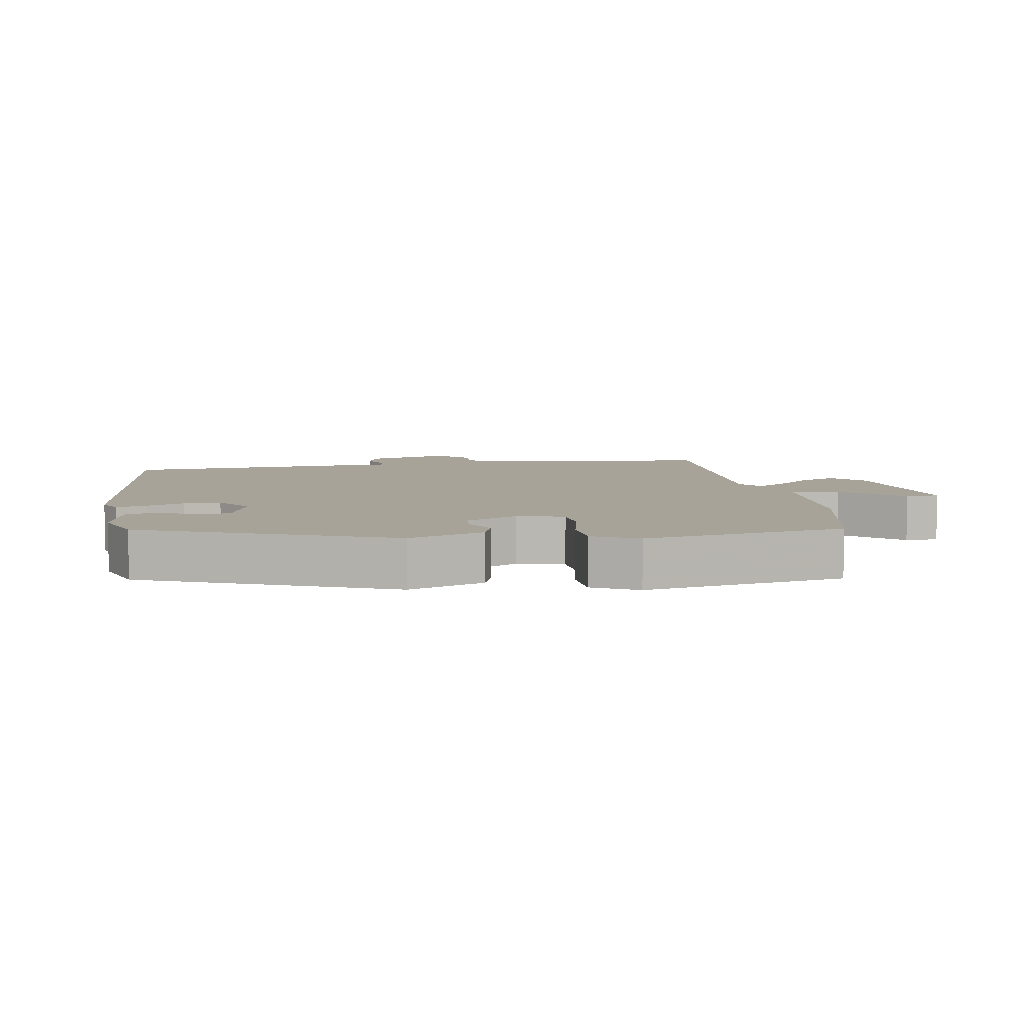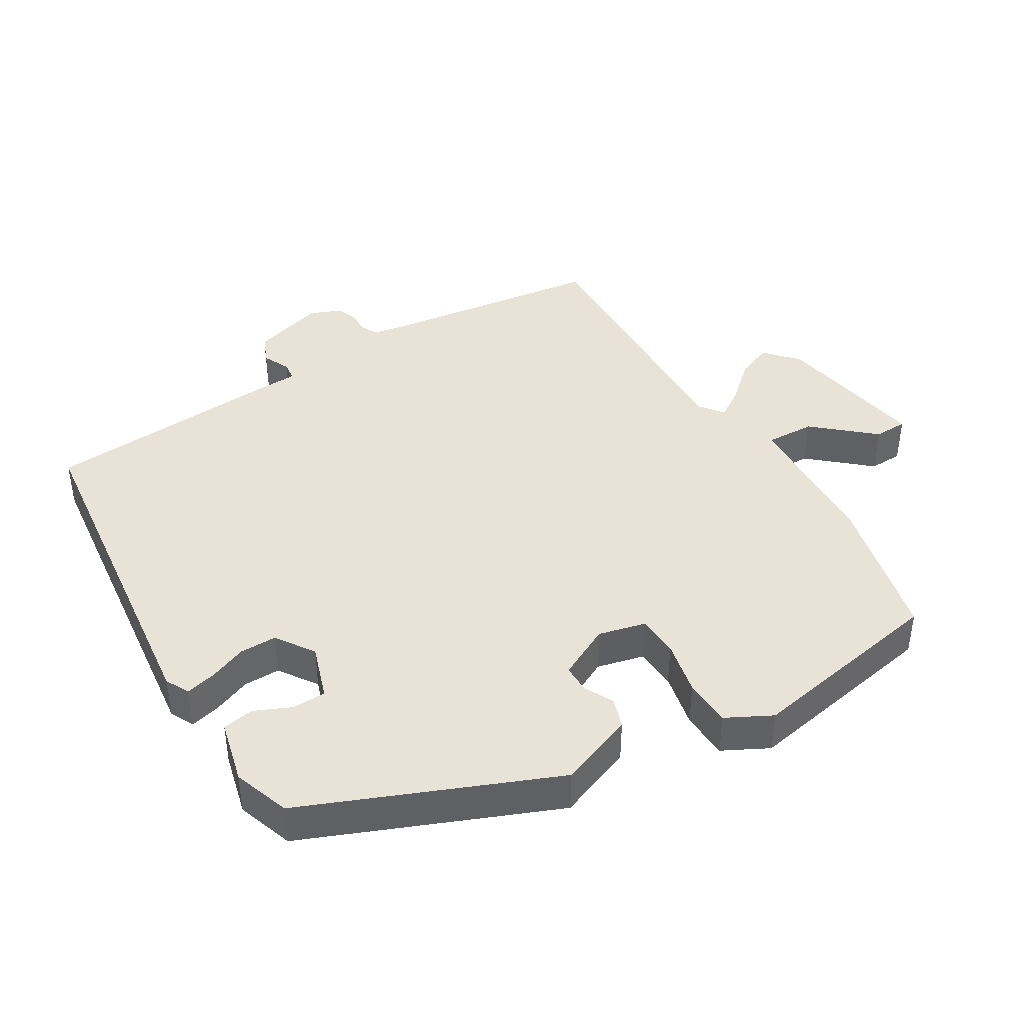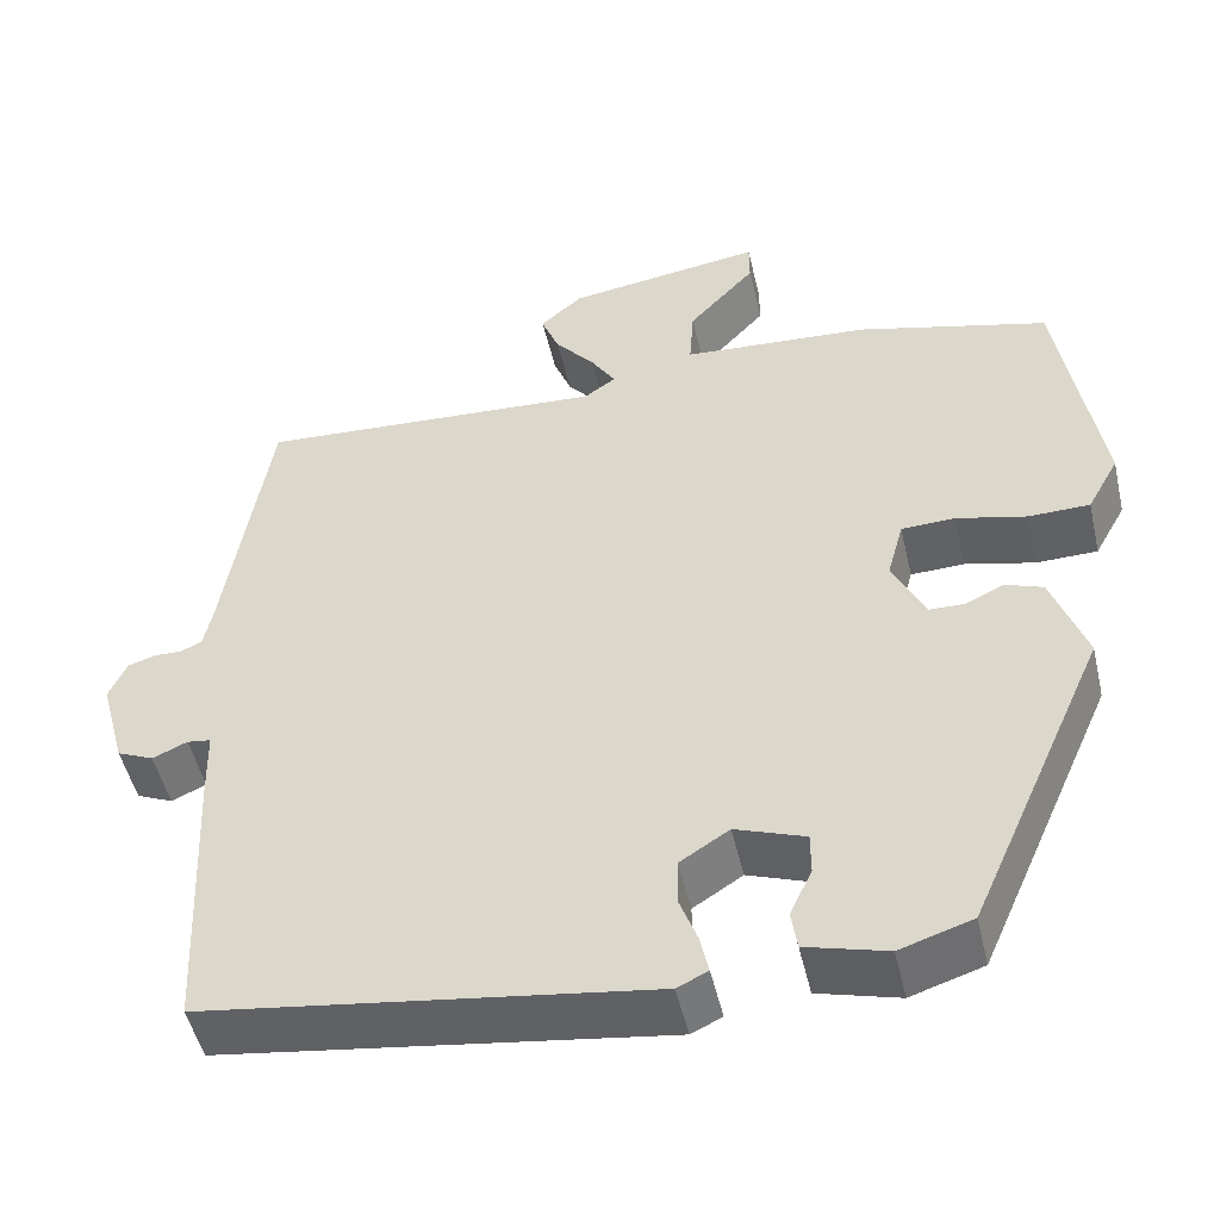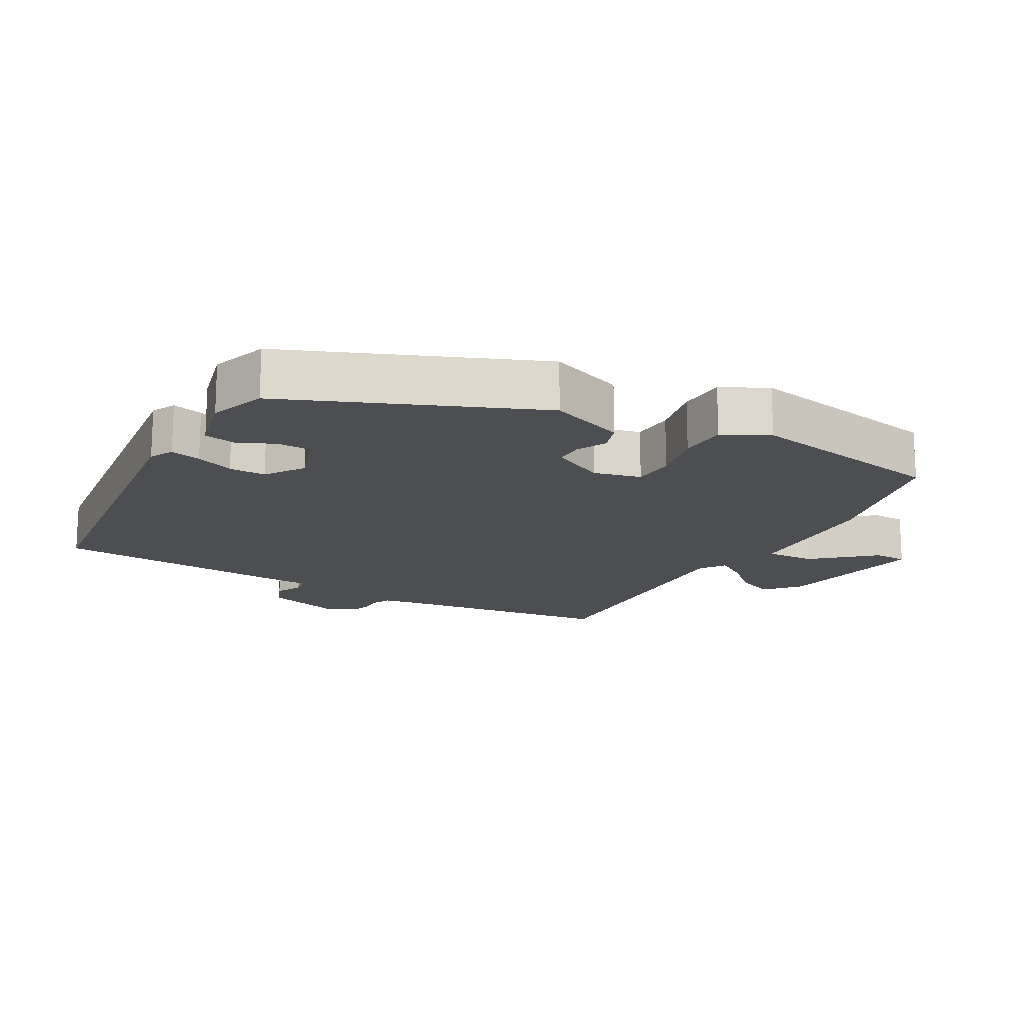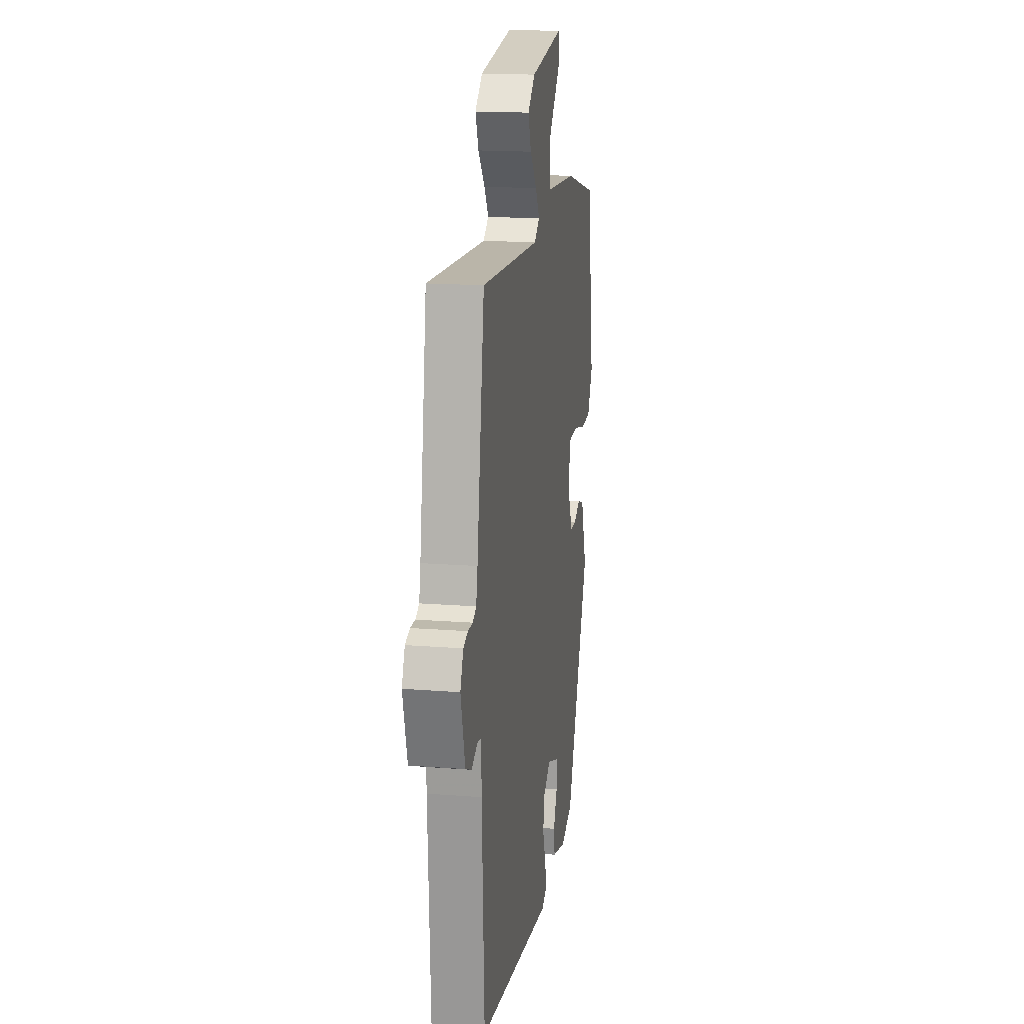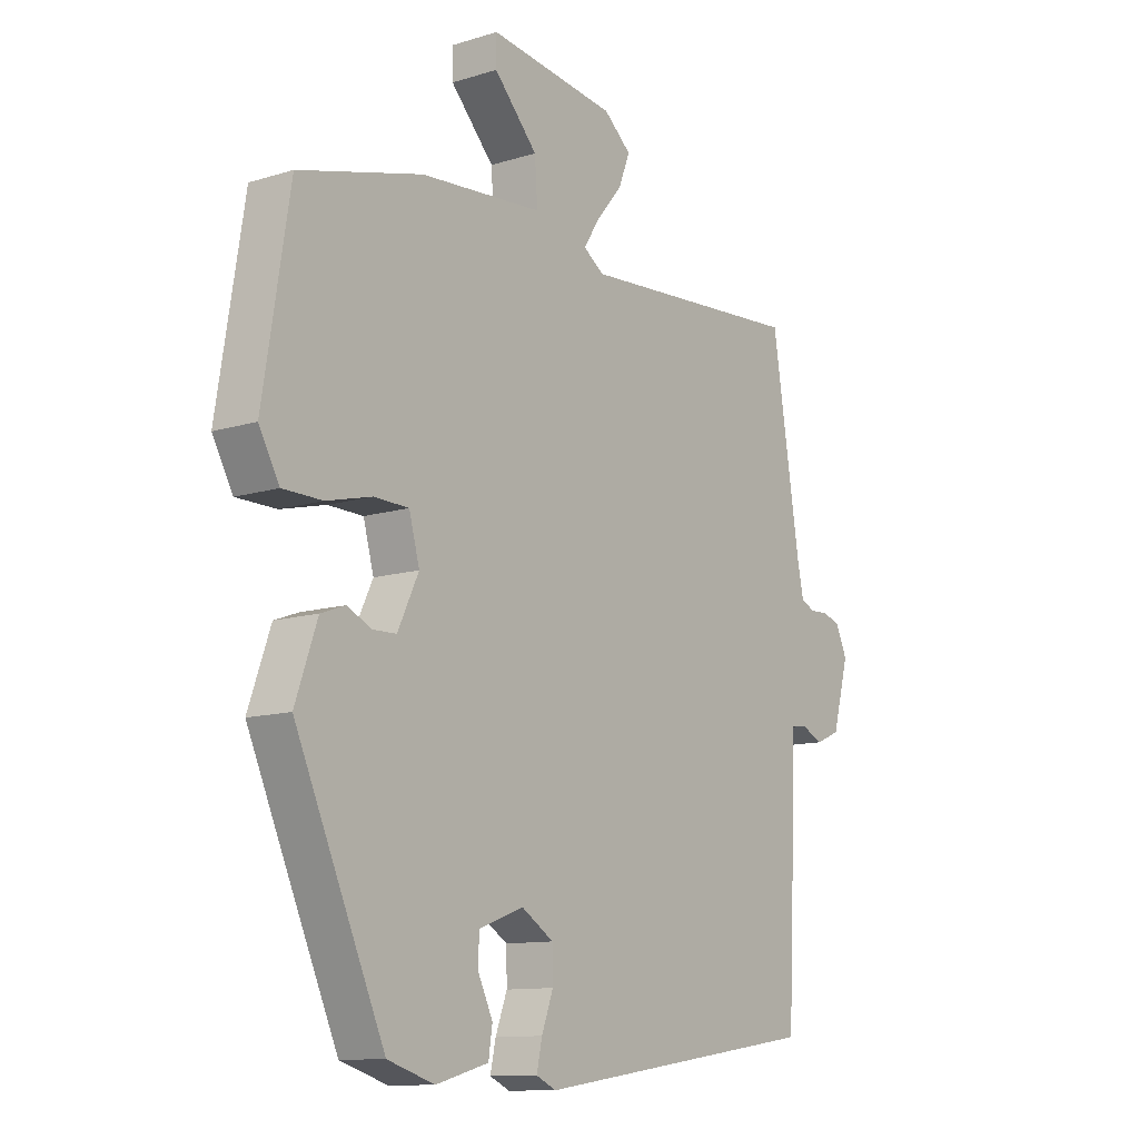
<metadata>
{"format":"obj","ext":"obj","renderer":"f3d","projection":"perspective","resolution":1024,"background":"white","views":[{"elev":6.9,"azim":-101.0,"up":"+Y"},{"elev":41.6,"azim":-122.6,"up":"+Y"},{"elev":-49.9,"azim":-167.0,"up":"+Z"},{"elev":-16.6,"azim":-120.8,"up":"+Y"},{"elev":17.1,"azim":99.0,"up":"+Z"},{"elev":-11.5,"azim":-53.0,"up":"+Z"}]}
</metadata>
<code>
v -0.319 0.07 -0.488
v -0.481 0.07 -0.122
v -0.441 0.07 -0.008
v -0.397 0.07 0.008
v -0.352 0.07 -0.013
v -0.31 0.07 -0.012
v -0.272 0.07 0.068
v -0.291 0.07 0.138
v -0.354 0.07 0.14
v -0.436 0.07 0.12
v -0.508 0.07 0.121
v -0.545 0.07 0.188
v -0.497 0.07 0.489
v -0.273 0.07 0.548
v -0.051 0.07 0.564
v -0.056 0.07 0.638
v -0.135 0.07 0.724
v -0.135 0.07 0.774
v 0.096 0.07 0.741
v 0.146 0.07 0.698
v 0.125 0.07 0.644
v 0.078 0.07 0.588
v 0.049 0.07 0.542
v 0.086 0.07 0.516
v 0.497 0.07 0.542
v 0.549 0.07 0.209
v 0.559 0.07 0.161
v 0.584 0.07 0.149
v 0.617 0.07 0.15
v 0.649 0.07 0.14
v 0.67 0.07 0.093
v 0.64 0.07 -0.017
v 0.597 0.07 -0.036
v 0.556 0.07 -0.018
v 0.528 0.07 -0.022
v 0.526 0.07 -0.103
v 0.51 0.07 -0.444
v -0.012 0.07 -0.519
v -0.048 0.07 -0.502
v -0.038 0.07 -0.456
v -0.017 0.07 -0.399
v -0.018 0.07 -0.344
v -0.076 0.07 -0.307
v -0.158 0.07 -0.337
v -0.158 0.07 -0.387
v -0.132 0.07 -0.442
v -0.139 0.07 -0.489
v -0.234 0.07 -0.515
v -0.319 0 -0.488
v -0.481 0 -0.122
v -0.441 0 -0.008
v -0.397 0 0.008
v -0.352 0 -0.013
v -0.31 0 -0.012
v -0.272 0 0.068
v -0.291 0 0.138
v -0.354 0 0.14
v -0.436 0 0.12
v -0.508 0 0.121
v -0.545 0 0.188
v -0.497 0 0.489
v -0.273 0 0.548
v -0.051 0 0.564
v -0.056 0 0.638
v -0.135 0 0.724
v -0.135 0 0.774
v 0.096 0 0.741
v 0.146 0 0.698
v 0.125 0 0.644
v 0.078 0 0.588
v 0.049 0 0.542
v 0.086 0 0.516
v 0.497 0 0.542
v 0.549 0 0.209
v 0.559 0 0.161
v 0.584 0 0.149
v 0.617 0 0.15
v 0.649 0 0.14
v 0.67 0 0.093
v 0.64 0 -0.017
v 0.597 0 -0.036
v 0.556 0 -0.018
v 0.528 0 -0.022
v 0.526 0 -0.103
v 0.51 0 -0.444
v -0.012 0 -0.519
v -0.048 0 -0.502
v -0.038 0 -0.456
v -0.017 0 -0.399
v -0.018 0 -0.344
v -0.076 0 -0.307
v -0.158 0 -0.337
v -0.158 0 -0.387
v -0.132 0 -0.442
v -0.139 0 -0.489
v -0.234 0 -0.515
f 45 46 47 48
f 44 45 48 1
f 38 39 40 41
f 38 41 42
f 35 36 37 38
f 35 38 42
f 31 32 33 34
f 31 34 35
f 28 29 30 31
f 27 28 31 35
f 26 27 35 42
f 24 25 26 42
f 19 20 21 22
f 19 22 23
f 16 17 18 19
f 15 16 19 23
f 9 10 11 12
f 8 9 12 13
f 2 3 4 5
f 44 1 2 5
f 43 44 5 6
f 8 13 14 15
f 7 8 15 23
f 23 24 42 43
f 6 7 23 43
f 96 95 94 93
f 49 96 93 92
f 89 88 87 86
f 90 89 86
f 86 85 84 83
f 90 86 83
f 82 81 80 79
f 83 82 79
f 79 78 77 76
f 83 79 76 75
f 90 83 75 74
f 90 74 73 72
f 70 69 68 67
f 71 70 67
f 67 66 65 64
f 71 67 64 63
f 60 59 58 57
f 61 60 57 56
f 53 52 51 50
f 53 50 49 92
f 54 53 92 91
f 63 62 61 56
f 71 63 56 55
f 91 90 72 71
f 91 71 55 54
f 1 49 50 2
f 2 50 51 3
f 3 51 52 4
f 4 52 53 5
f 5 53 54 6
f 6 54 55 7
f 7 55 56 8
f 8 56 57 9
f 9 57 58 10
f 10 58 59 11
f 11 59 60 12
f 12 60 61 13
f 13 61 62 14
f 14 62 63 15
f 15 63 64 16
f 16 64 65 17
f 17 65 66 18
f 18 66 67 19
f 19 67 68 20
f 20 68 69 21
f 21 69 70 22
f 22 70 71 23
f 23 71 72 24
f 24 72 73 25
f 25 73 74 26
f 26 74 75 27
f 27 75 76 28
f 28 76 77 29
f 29 77 78 30
f 30 78 79 31
f 31 79 80 32
f 32 80 81 33
f 33 81 82 34
f 34 82 83 35
f 35 83 84 36
f 36 84 85 37
f 37 85 86 38
f 38 86 87 39
f 39 87 88 40
f 40 88 89 41
f 41 89 90 42
f 42 90 91 43
f 43 91 92 44
f 44 92 93 45
f 45 93 94 46
f 46 94 95 47
f 47 95 96 48
f 48 96 49 1

</code>
